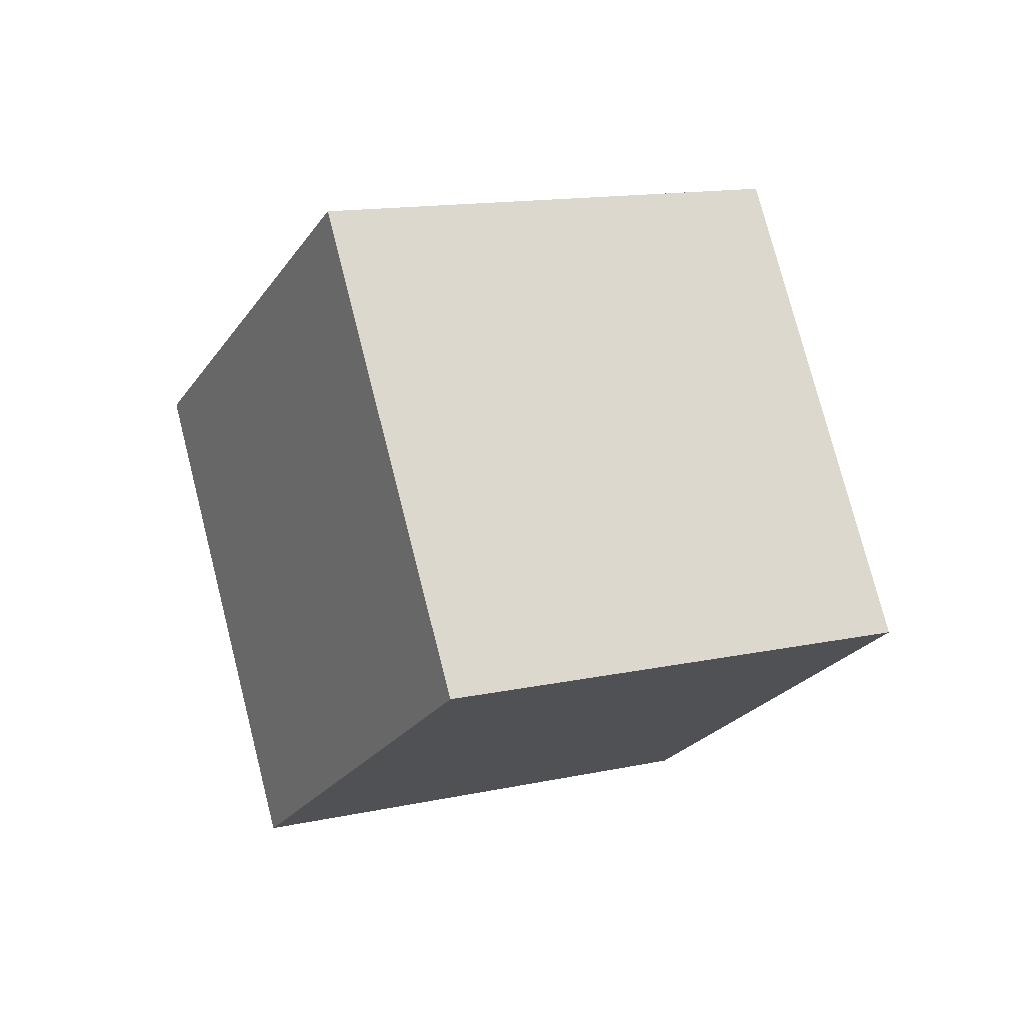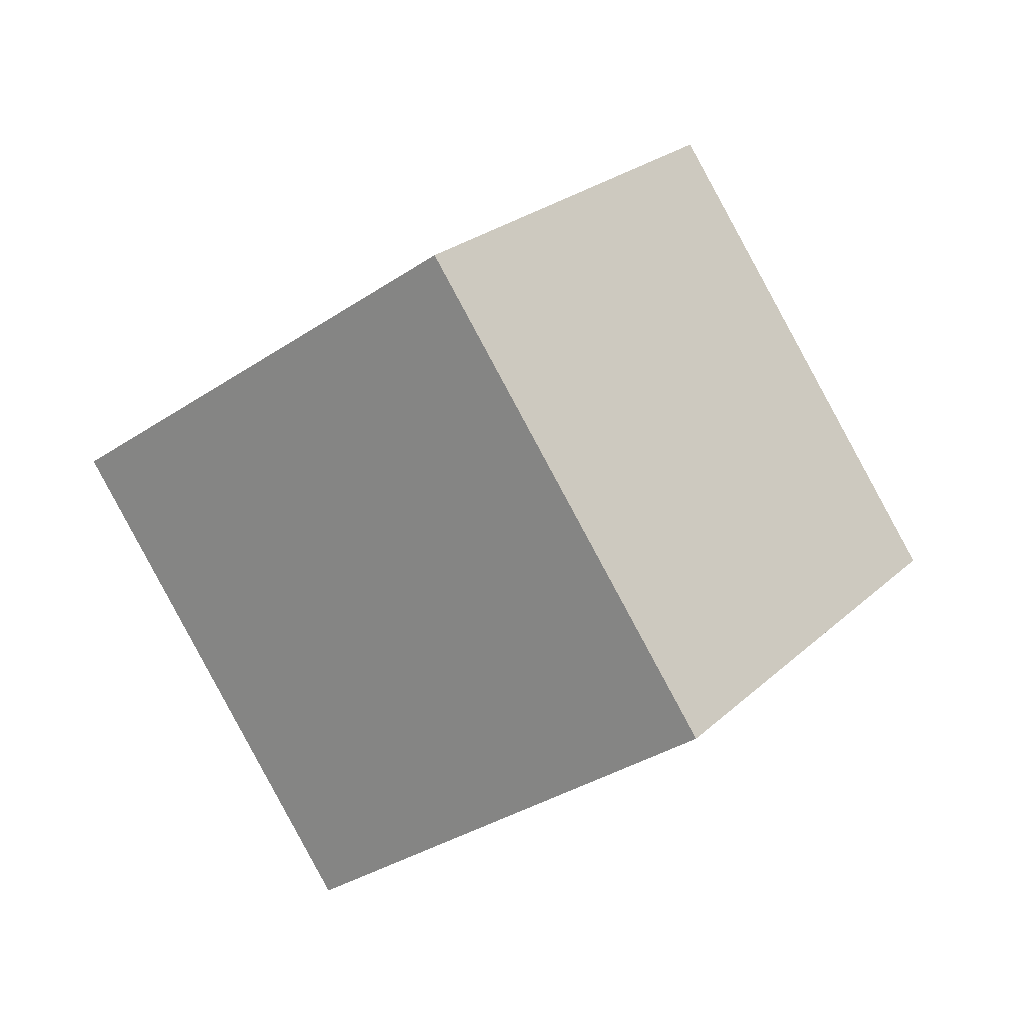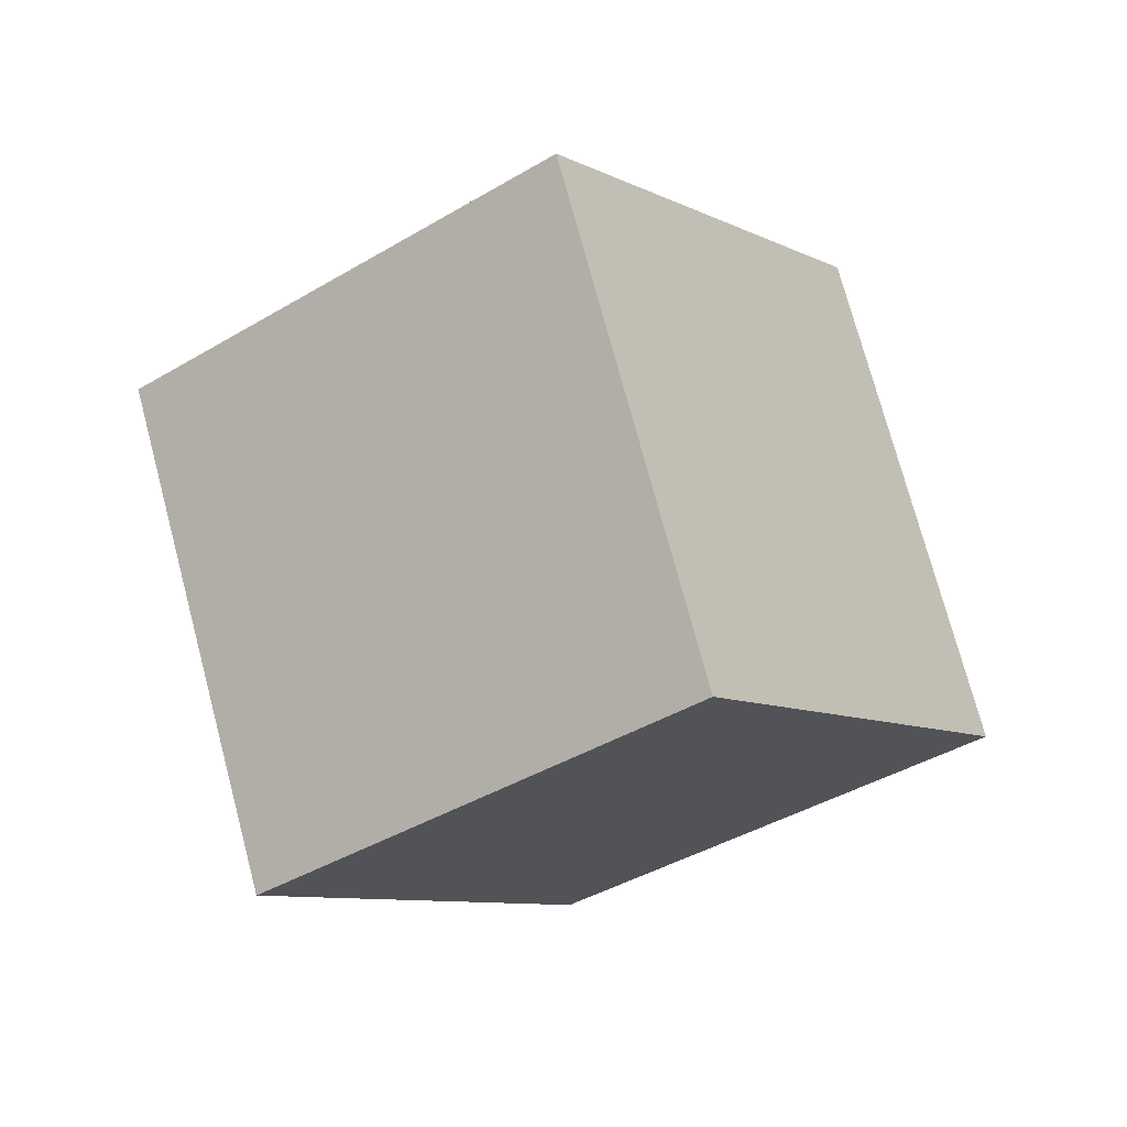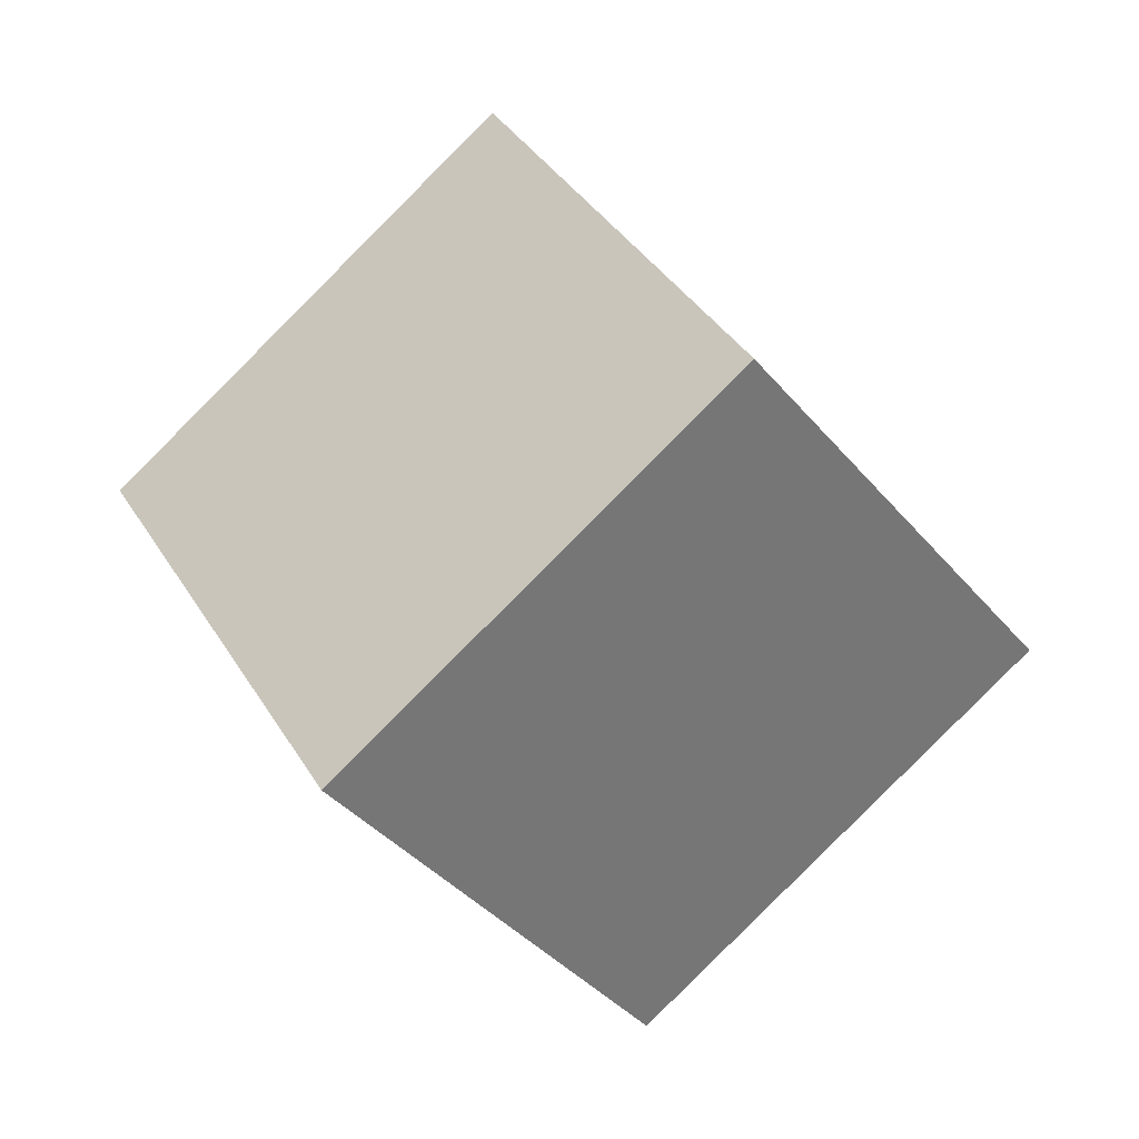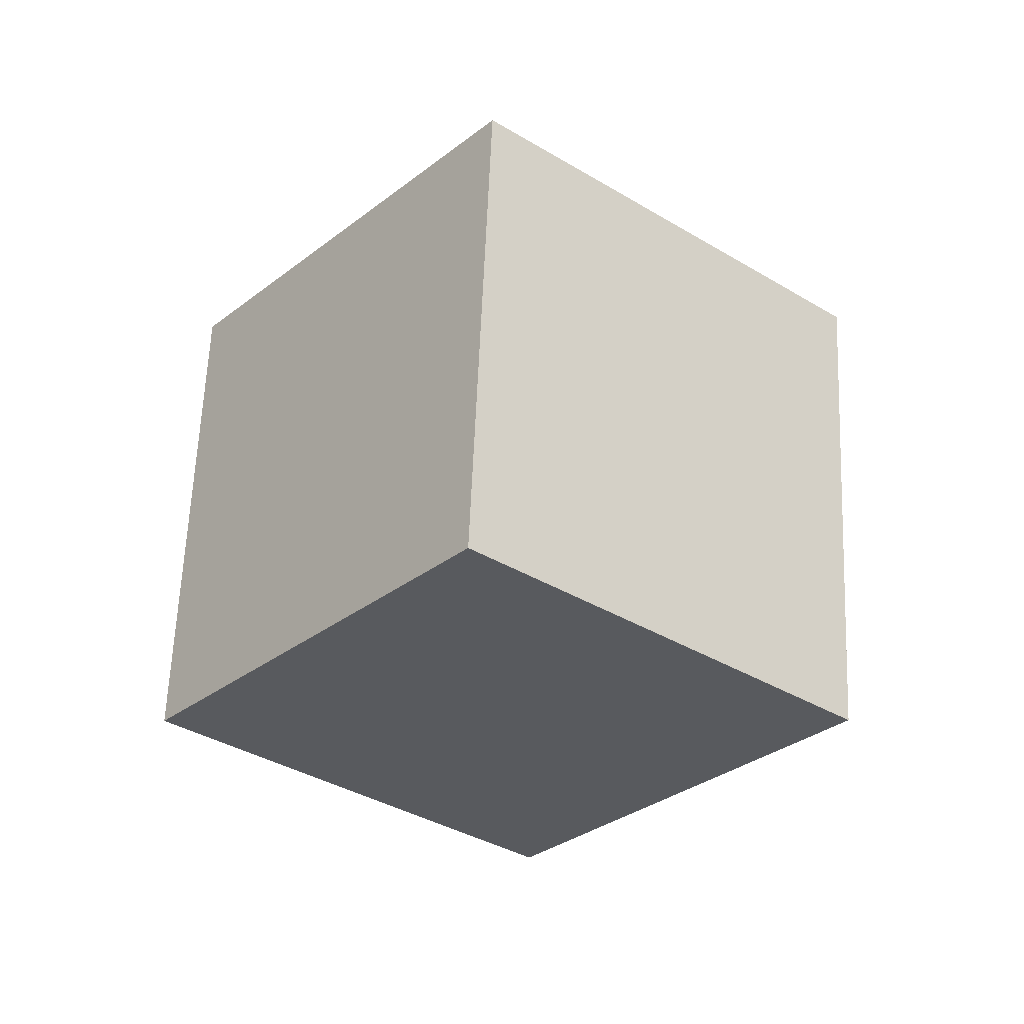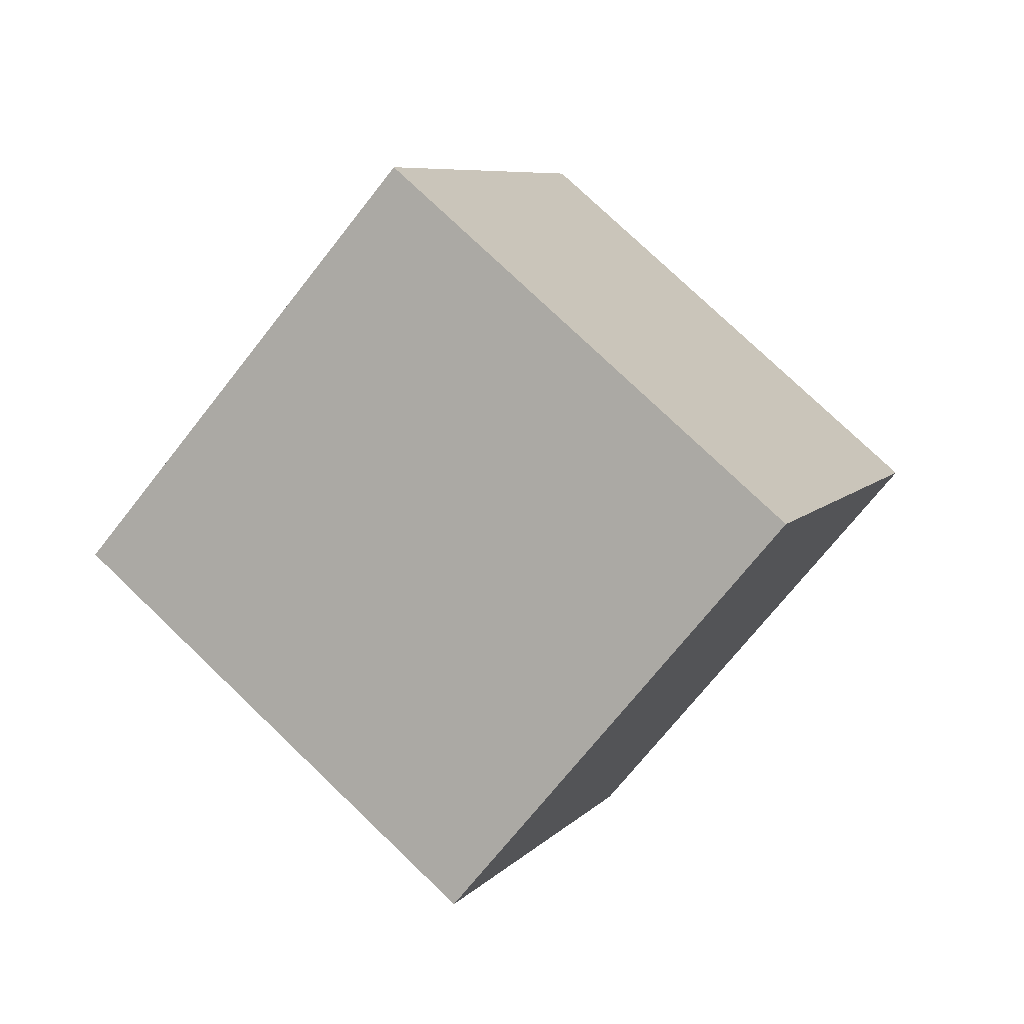
<metadata>
{"format":"obj","ext":"obj","renderer":"f3d","projection":"perspective","resolution":1024,"background":"white","views":[{"elev":-61.7,"azim":-140.0,"up":"+Y"},{"elev":40.2,"azim":159.9,"up":"+Z"},{"elev":-64.6,"azim":-107.8,"up":"+Z"},{"elev":16.8,"azim":-80.1,"up":"+Z"},{"elev":-78.6,"azim":-162.5,"up":"+Y"},{"elev":51.4,"azim":-101.1,"up":"+Z"}]}
</metadata>
<code>
o Cube.1217_Cube.025
v -20.39 4.706 -2.15
v -20.26 4.376 -1.81
v -20.68 4.931 -1.823
v -20.55 4.6 -1.482
v -20.02 4.993 -2.014
v -19.89 4.662 -1.673
v -20.31 5.217 -1.687
v -20.18 4.887 -1.346
f 2 3 1
f 4 7 3
f 8 5 7
f 6 1 5
f 7 1 3
f 4 6 8
f 2 4 3
f 4 8 7
f 8 6 5
f 6 2 1
f 7 5 1
f 4 2 6

</code>
